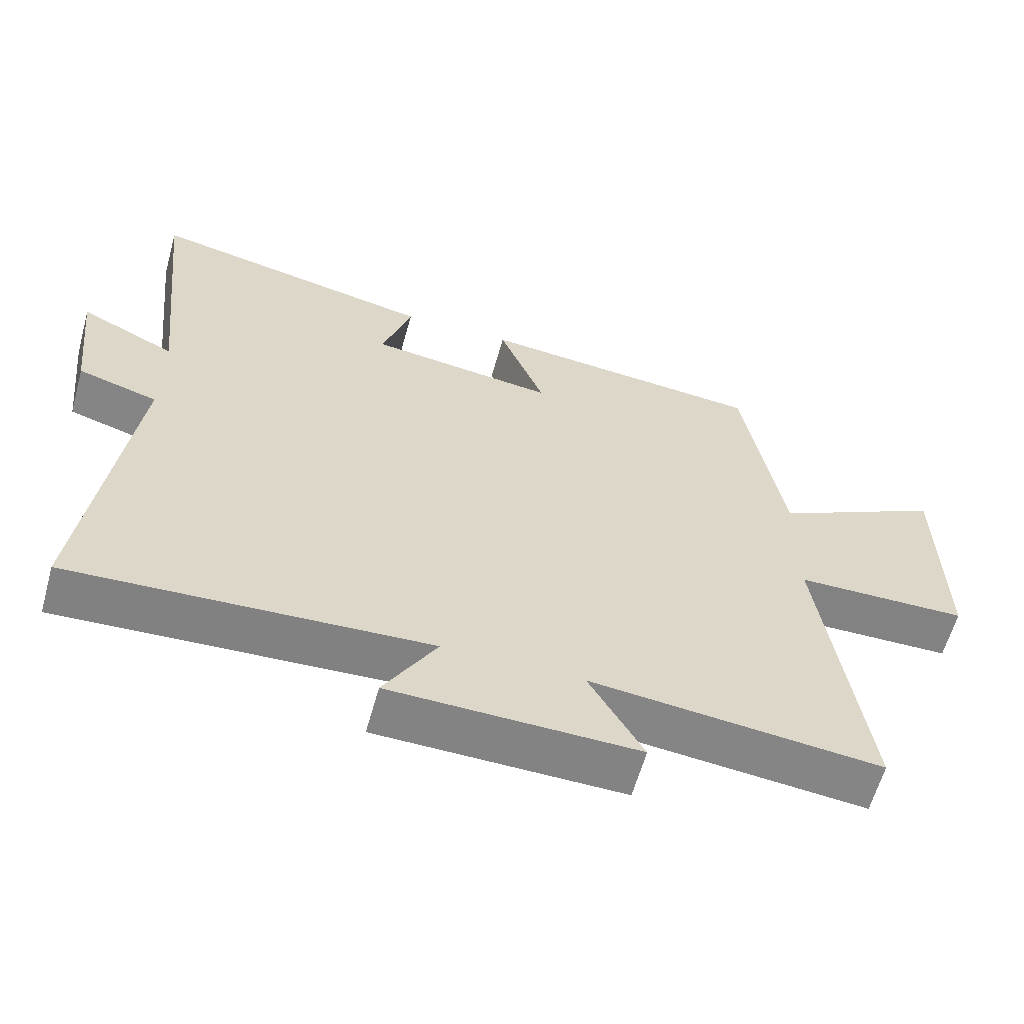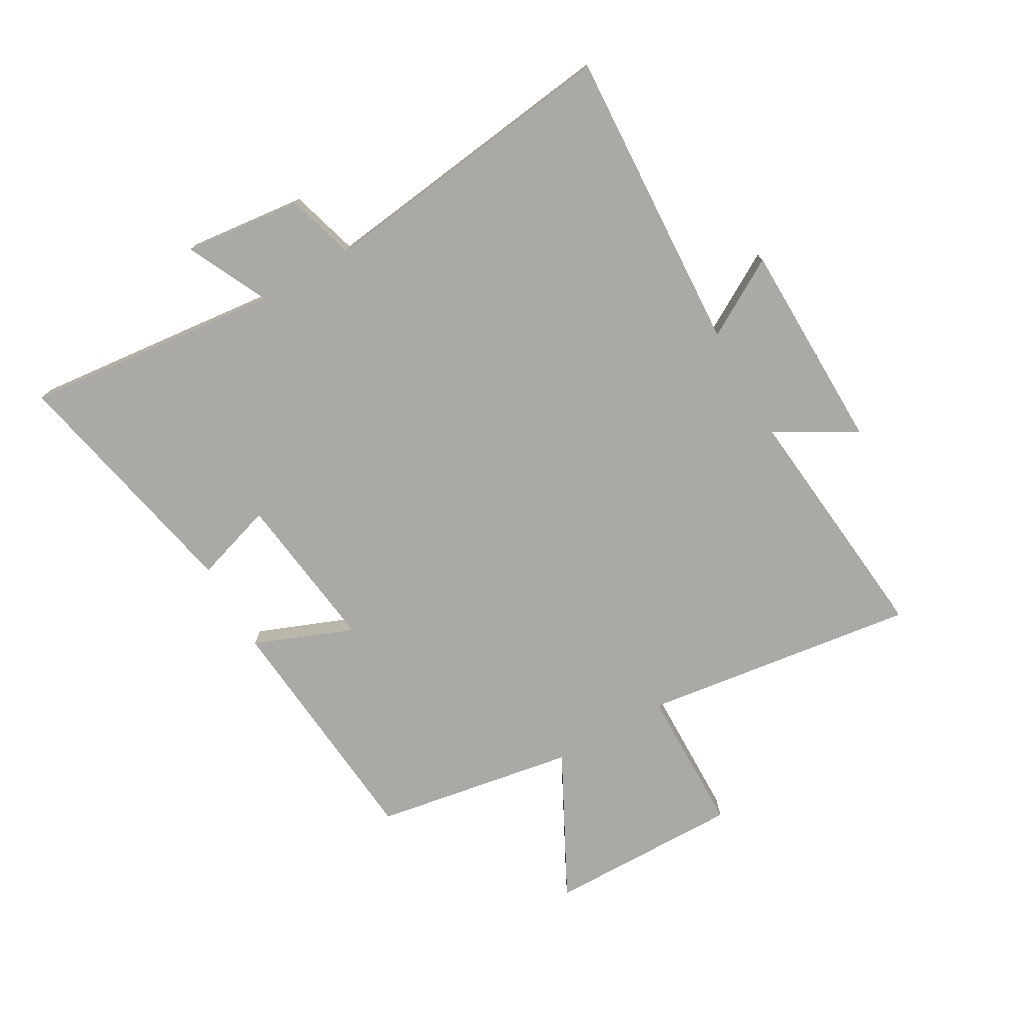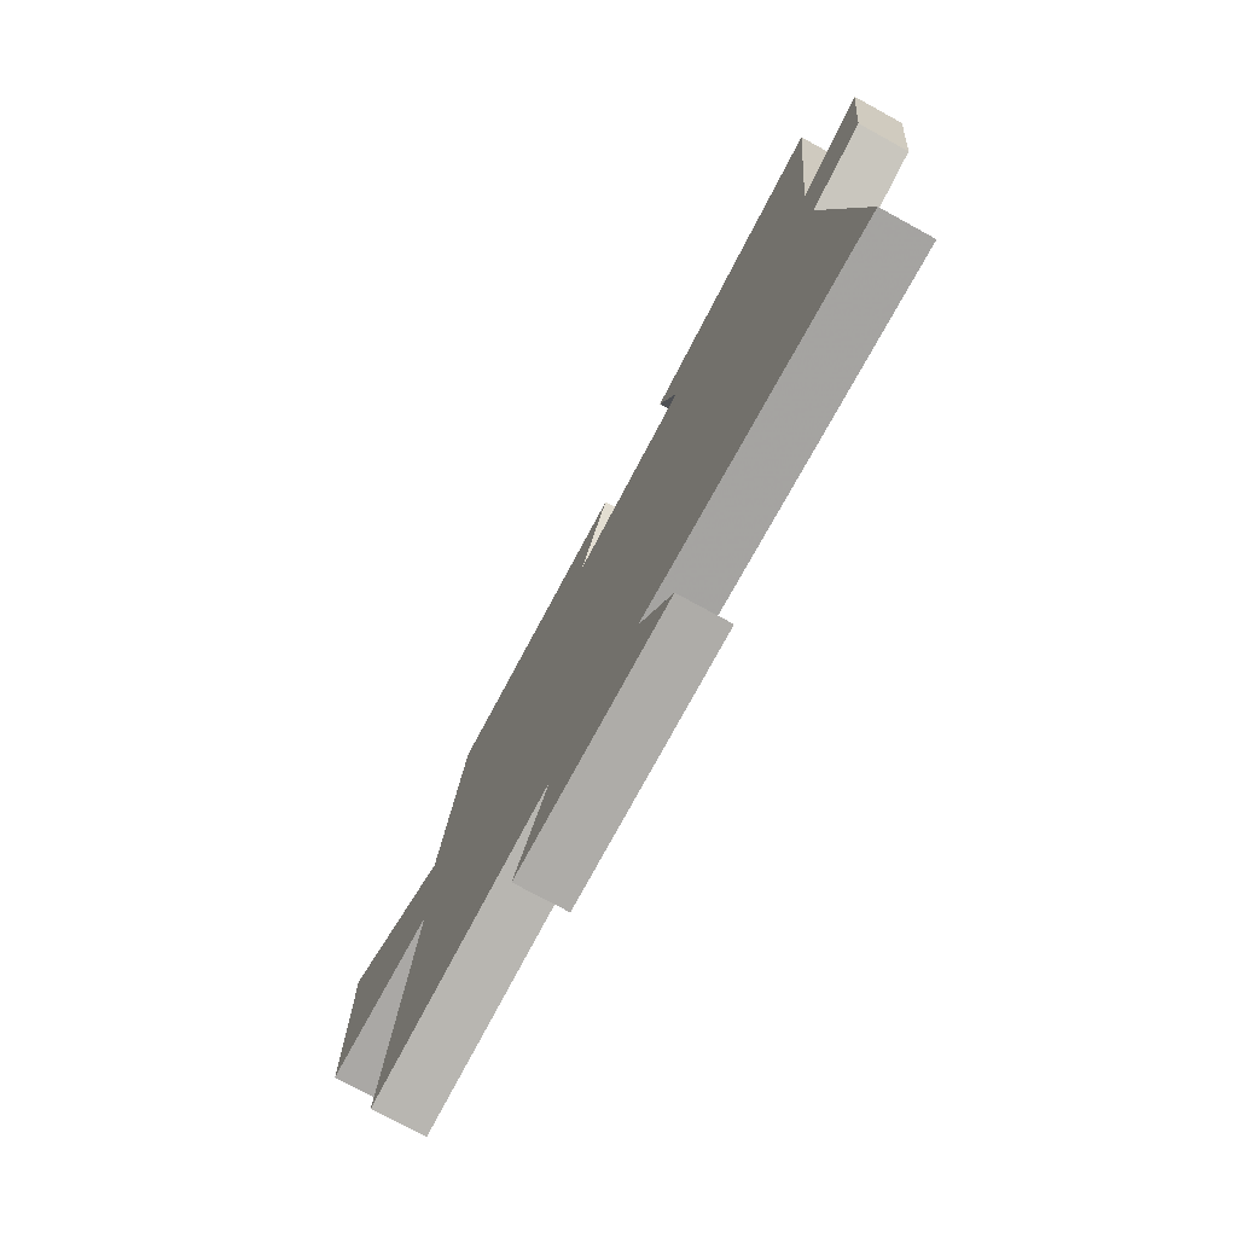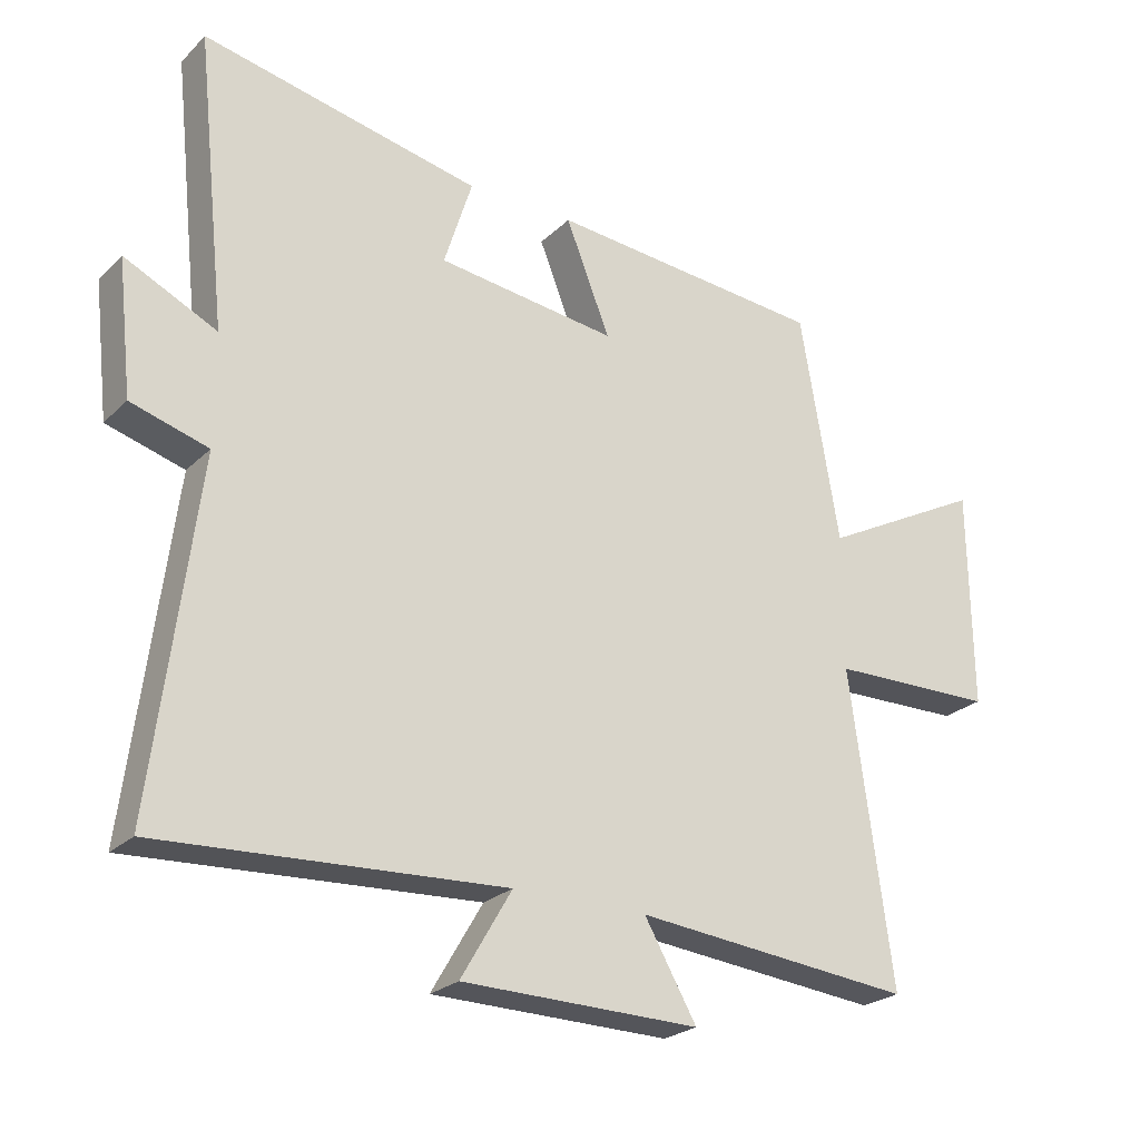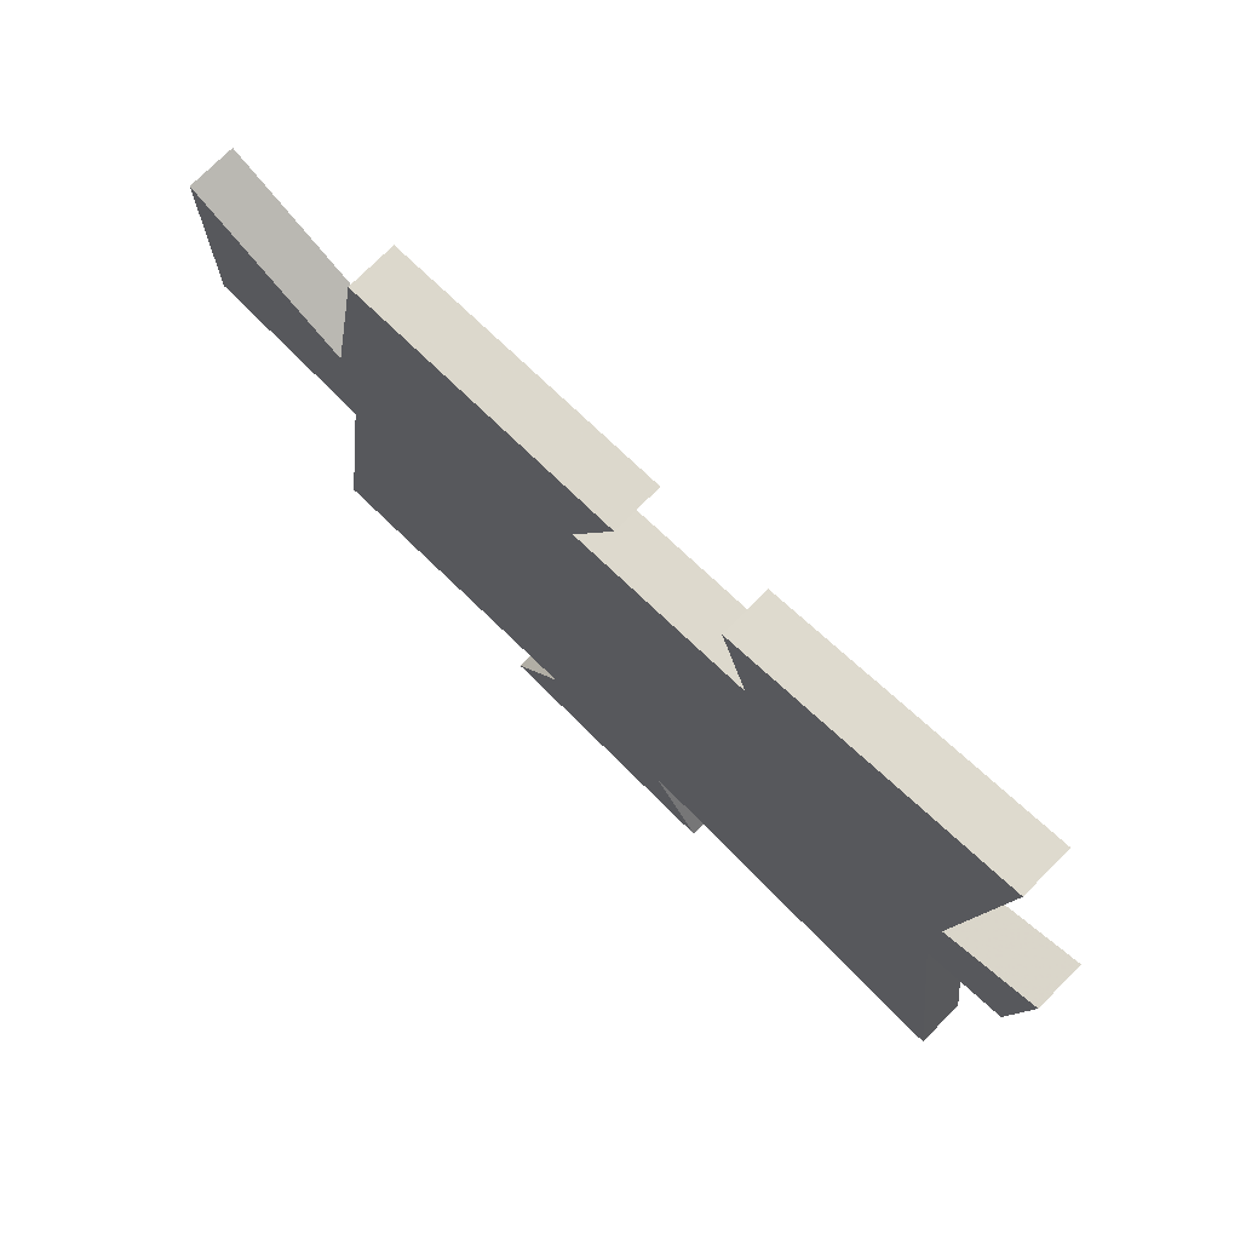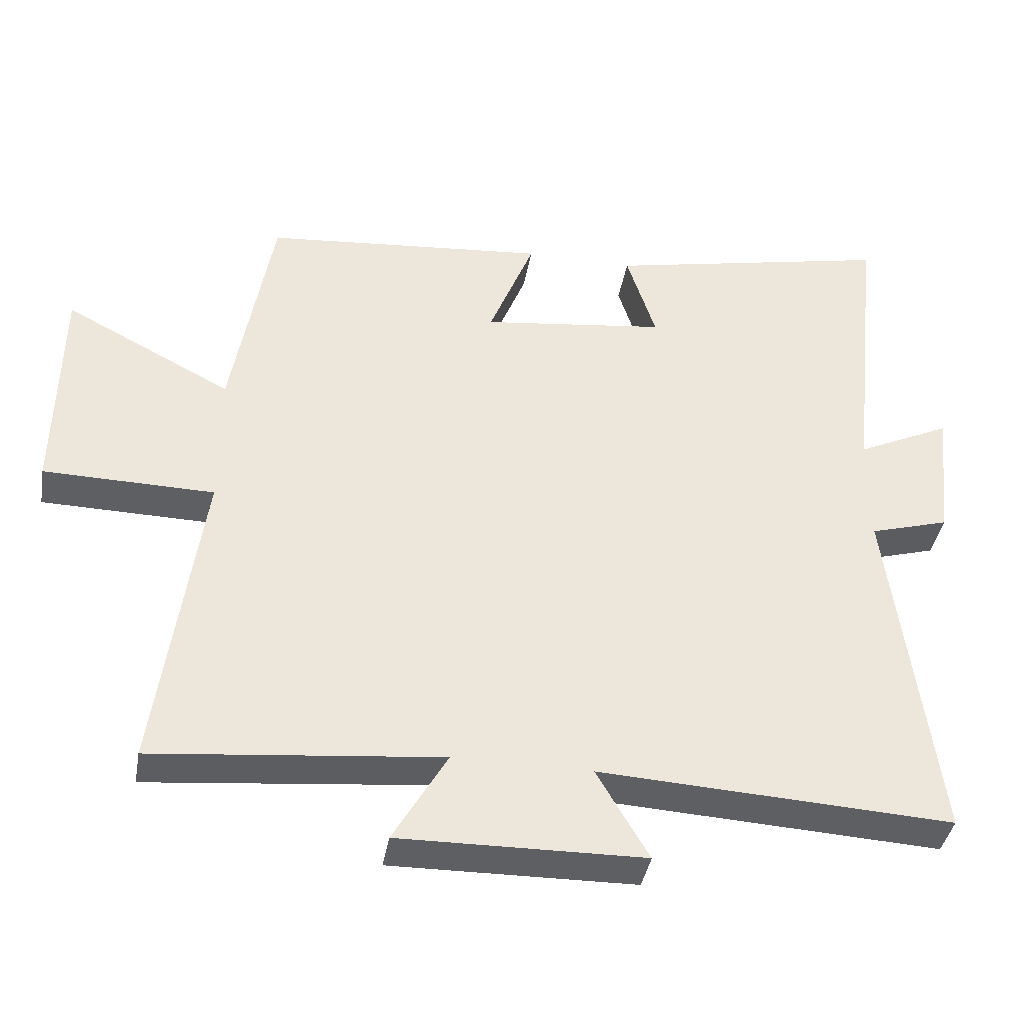
<metadata>
{"format":"obj","ext":"obj","renderer":"f3d","projection":"perspective","resolution":1024,"background":"white","views":[{"elev":-60.9,"azim":164.5,"up":"+Z"},{"elev":-75.3,"azim":119.8,"up":"+Y"},{"elev":-76.0,"azim":61.4,"up":"+Z"},{"elev":-24.4,"azim":146.6,"up":"+Z"},{"elev":75.0,"azim":44.9,"up":"+Z"},{"elev":-39.8,"azim":-9.9,"up":"+Z"}]}
</metadata>
<code>
v 0.546 0.07 0.587
v 0.5 0.07 0.154
v 0.637 0.07 0.22
v 0.615 0.07 0.022
v 0.5 0.07 -0.012
v 0.565 0.07 -0.527
v 0.053 0.07 -0.5
v 0.129 0.07 -0.63
v -0.225 0.07 -0.636
v -0.147 0.07 -0.5
v -0.563 0.07 -0.542
v -0.5 0.07 -0.08
v -0.747 0.07 -0.076
v -0.743 0.07 0.25
v -0.5 0.07 0.124
v -0.442 0.07 0.463
v -0.029 0.07 0.5
v -0.095 0.07 0.333
v 0.173 0.07 0.367
v 0.131 0.07 0.5
v 0.546 0 0.587
v 0.5 0 0.154
v 0.637 0 0.22
v 0.615 0 0.022
v 0.5 0 -0.012
v 0.565 0 -0.527
v 0.053 0 -0.5
v 0.129 0 -0.63
v -0.225 0 -0.636
v -0.147 0 -0.5
v -0.563 0 -0.542
v -0.5 0 -0.08
v -0.747 0 -0.076
v -0.743 0 0.25
v -0.5 0 0.124
v -0.442 0 0.463
v -0.029 0 0.5
v -0.095 0 0.333
v 0.173 0 0.367
v 0.131 0 0.5
f 19 20 1 2
f 18 19 2
f 15 16 17 18
f 15 18 2
f 12 13 14 15
f 12 15 2
f 10 11 12 2
f 7 8 9 10
f 7 10 2 3
f 5 6 7
f 5 7 3
f 3 4 5
f 22 21 40 39
f 22 39 38
f 38 37 36 35
f 22 38 35
f 35 34 33 32
f 22 35 32
f 22 32 31 30
f 30 29 28 27
f 23 22 30 27
f 27 26 25
f 23 27 25
f 25 24 23
f 1 21 22 2
f 2 22 23 3
f 3 23 24 4
f 4 24 25 5
f 5 25 26 6
f 6 26 27 7
f 7 27 28 8
f 8 28 29 9
f 9 29 30 10
f 10 30 31 11
f 11 31 32 12
f 12 32 33 13
f 13 33 34 14
f 14 34 35 15
f 15 35 36 16
f 16 36 37 17
f 17 37 38 18
f 18 38 39 19
f 19 39 40 20
f 20 40 21 1

</code>
